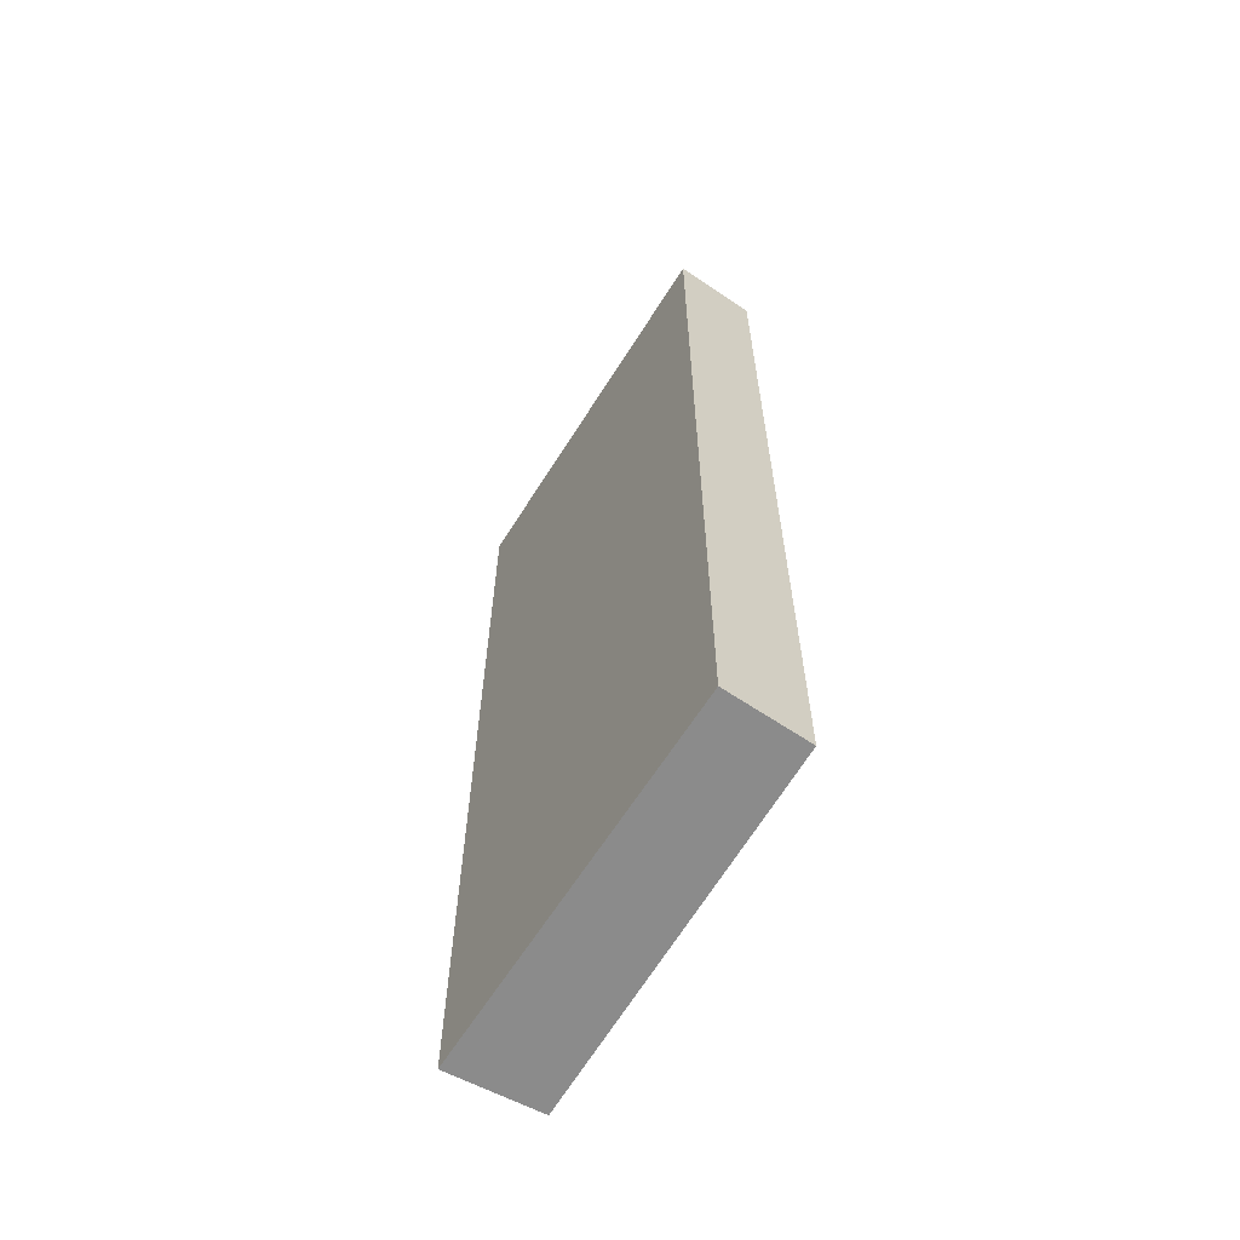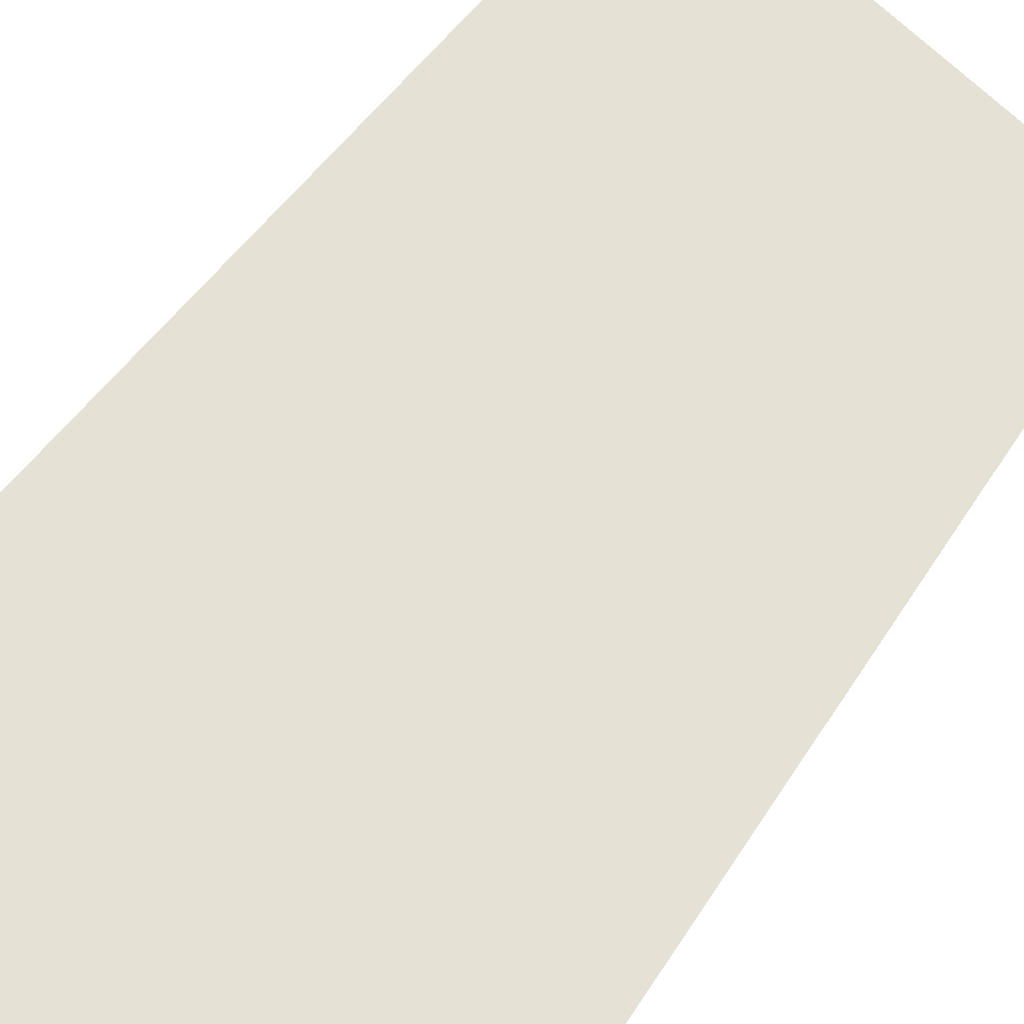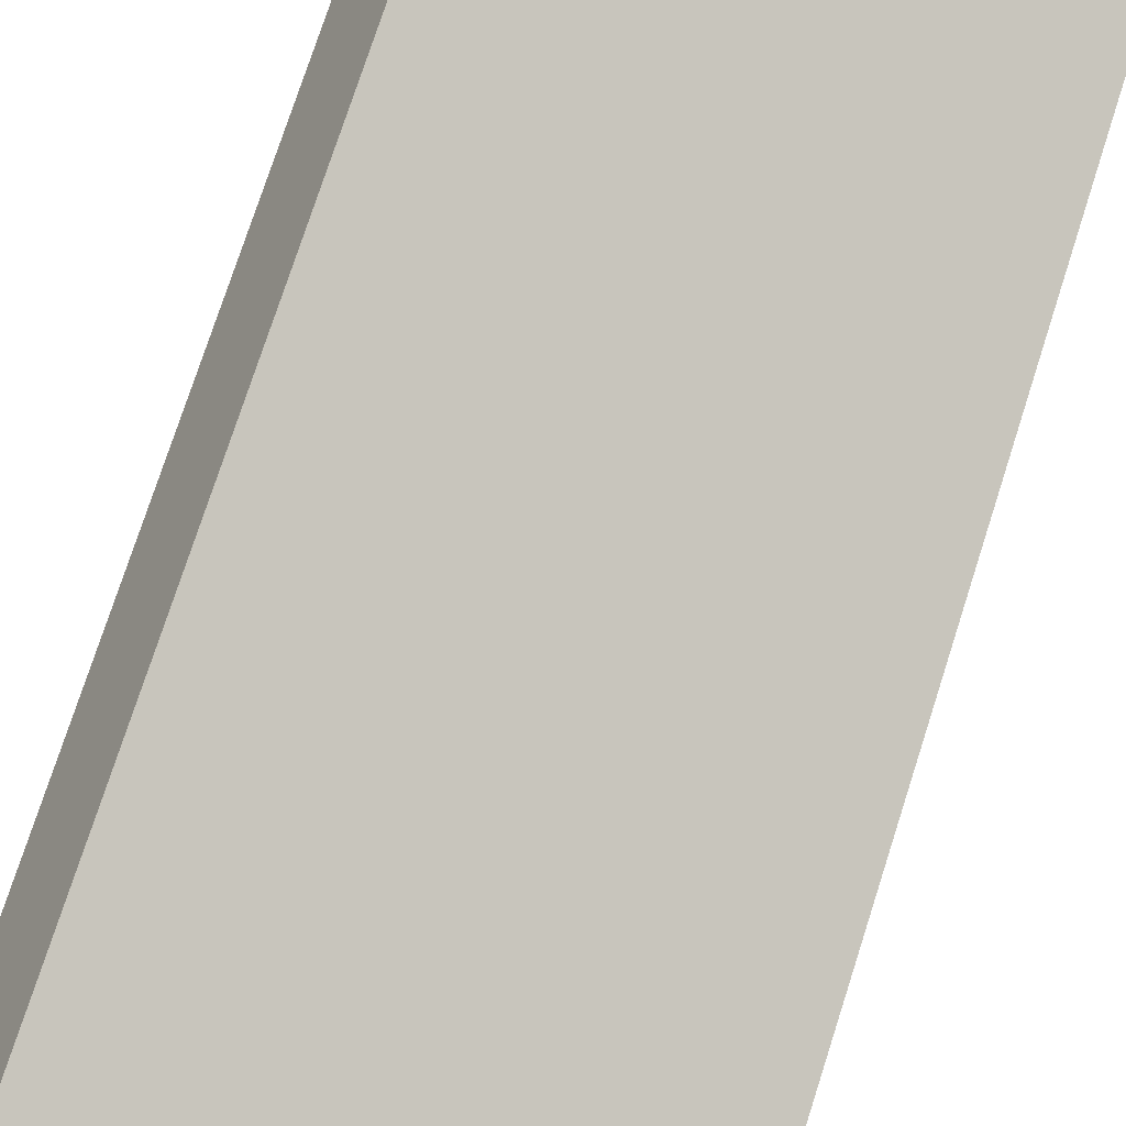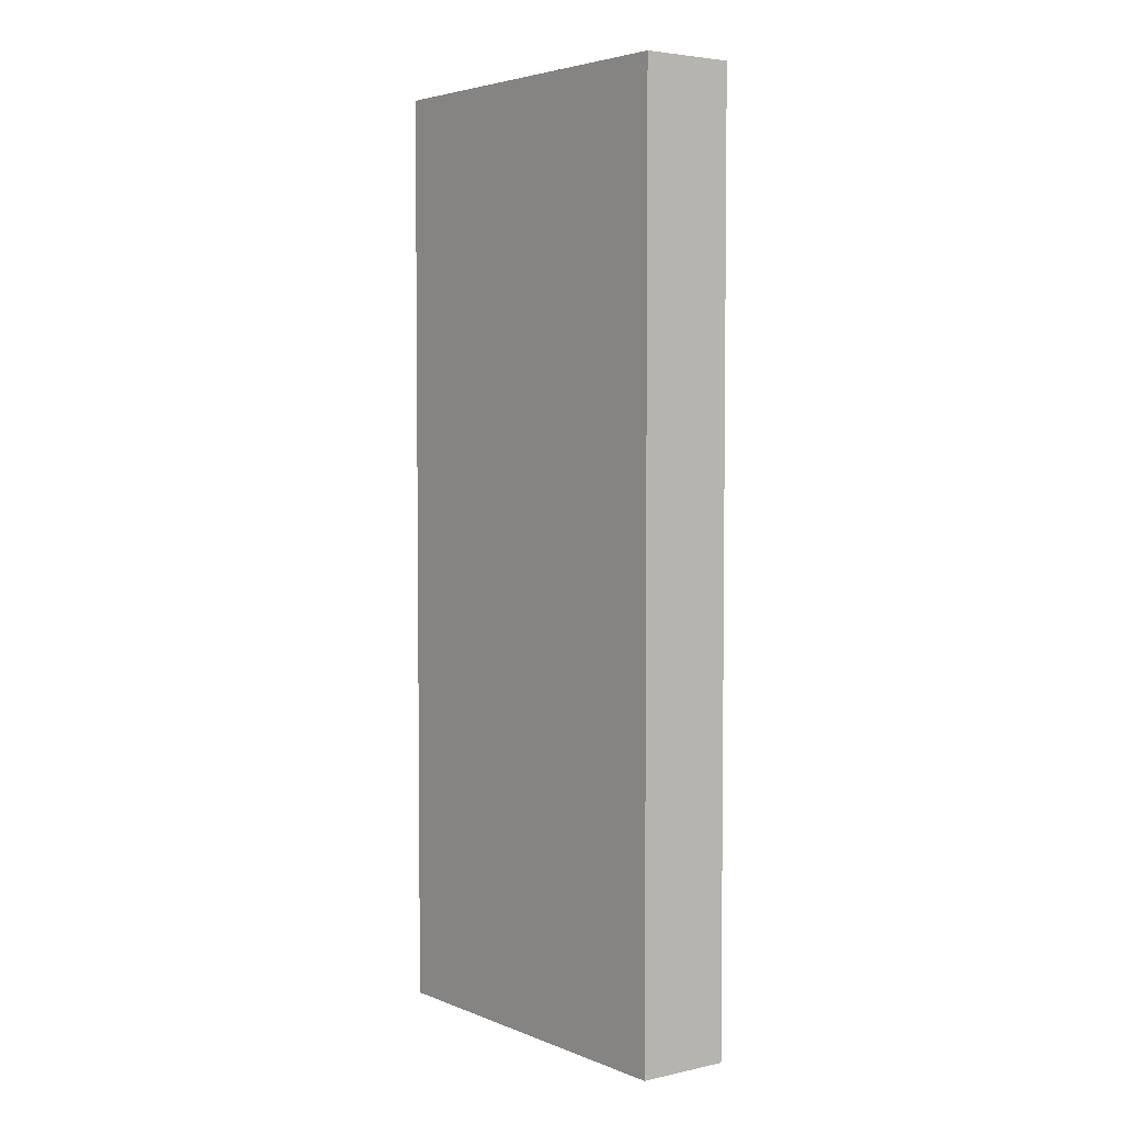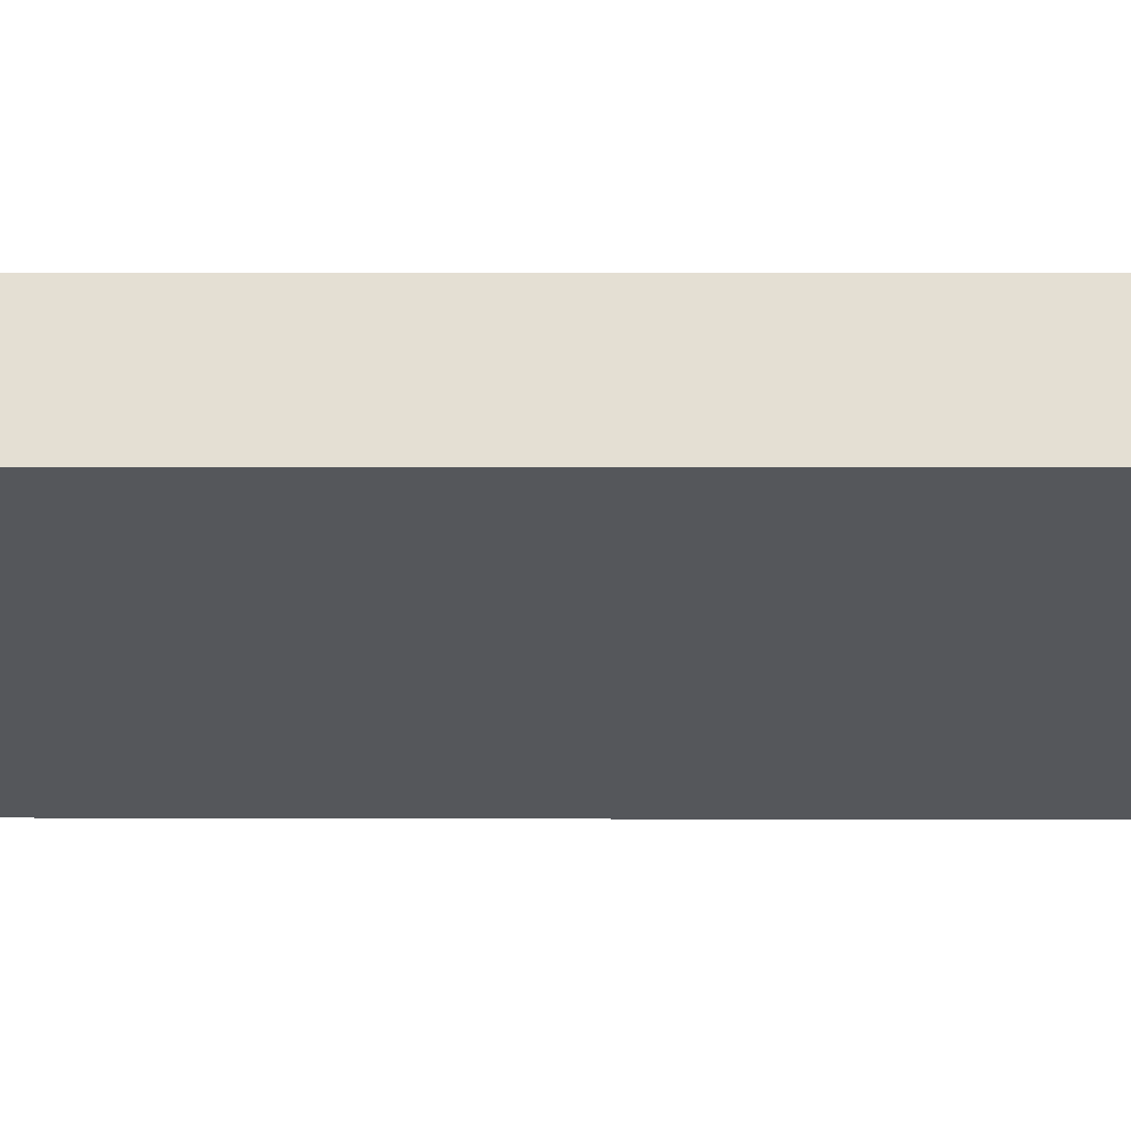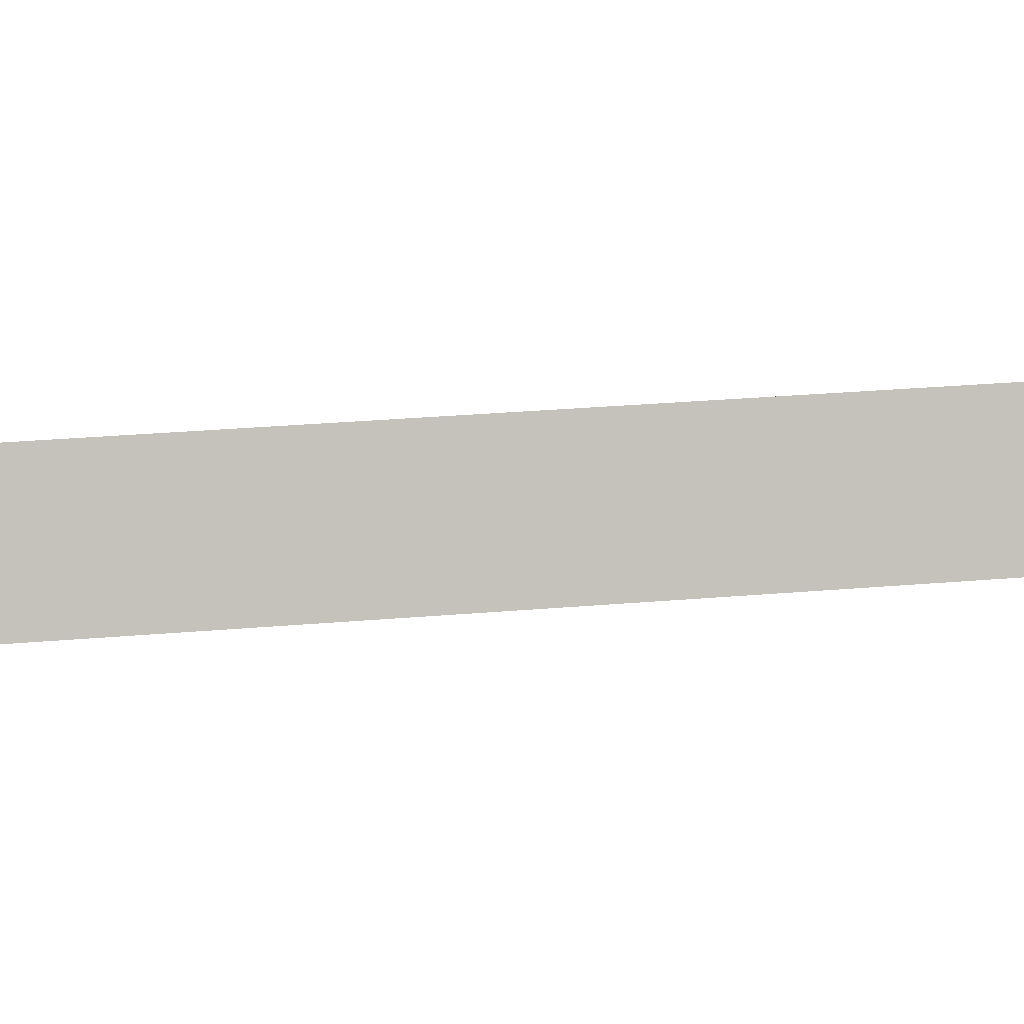
<metadata>
{"format":"obj","ext":"obj","renderer":"f3d","projection":"perspective","resolution":1024,"background":"white","views":[{"elev":-63.8,"azim":87.8,"up":"+Y"},{"elev":38.9,"azim":27.0,"up":"+Z"},{"elev":73.8,"azim":17.7,"up":"+Z"},{"elev":4.1,"azim":-99.8,"up":"+Y"},{"elev":1.5,"azim":-88.7,"up":"+Z"},{"elev":27.9,"azim":-97.6,"up":"+Z"}]}
</metadata>
<code>
v  0 7.724 4.73e-16
v  3.021 7.724 -0.869
v  2.662 7.724 -1.443
v  0.326 7.724 0.682
v  2.662 8.836e-17 -1.443
v  0 0 0
v  0.326 -4.176e-17 0.682
v  3.021 5.321e-17 -0.869
g defaultobject
f 1 2 3
f 2 1 4
f 5 1 3
f 1 5 6
f 6 4 1
f 4 6 7
f 7 2 4
f 2 7 8
f 8 3 2
f 3 8 5
f 5 7 6
f 7 5 8

</code>
